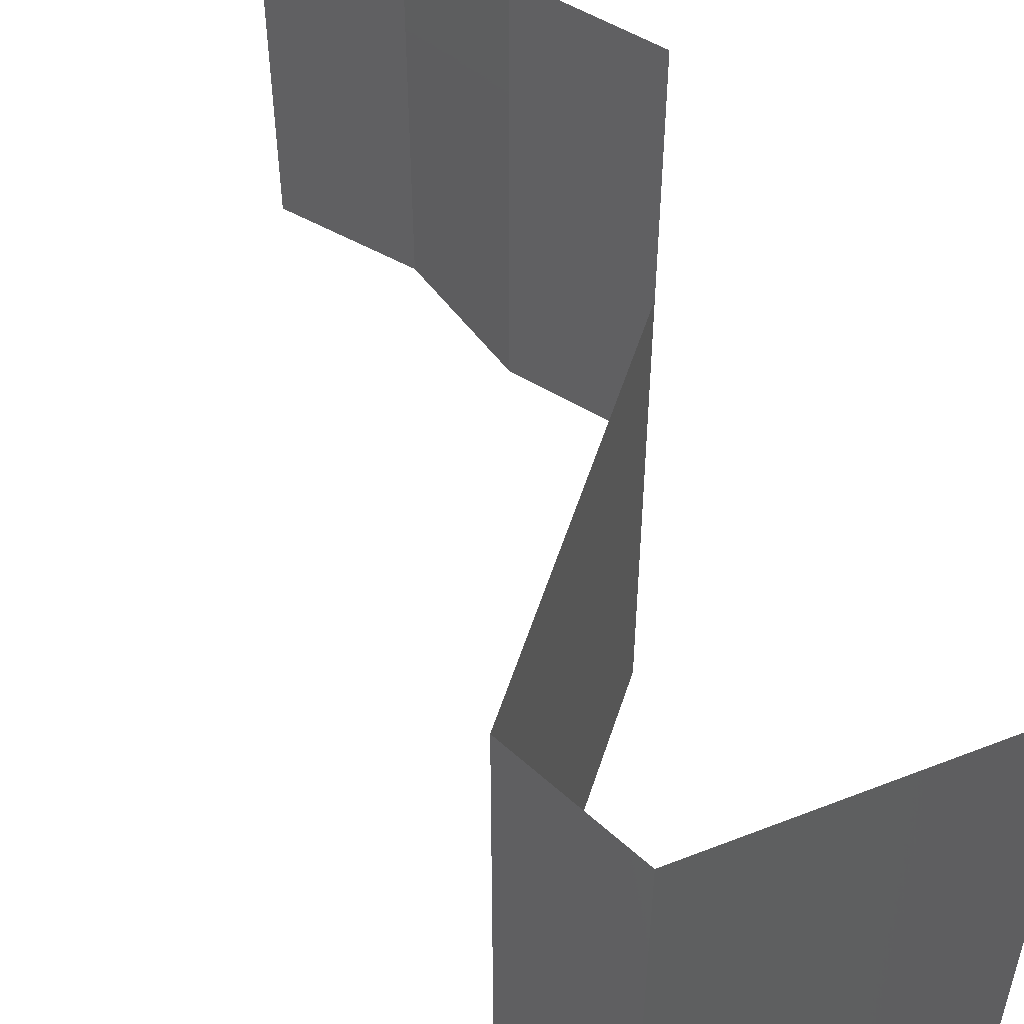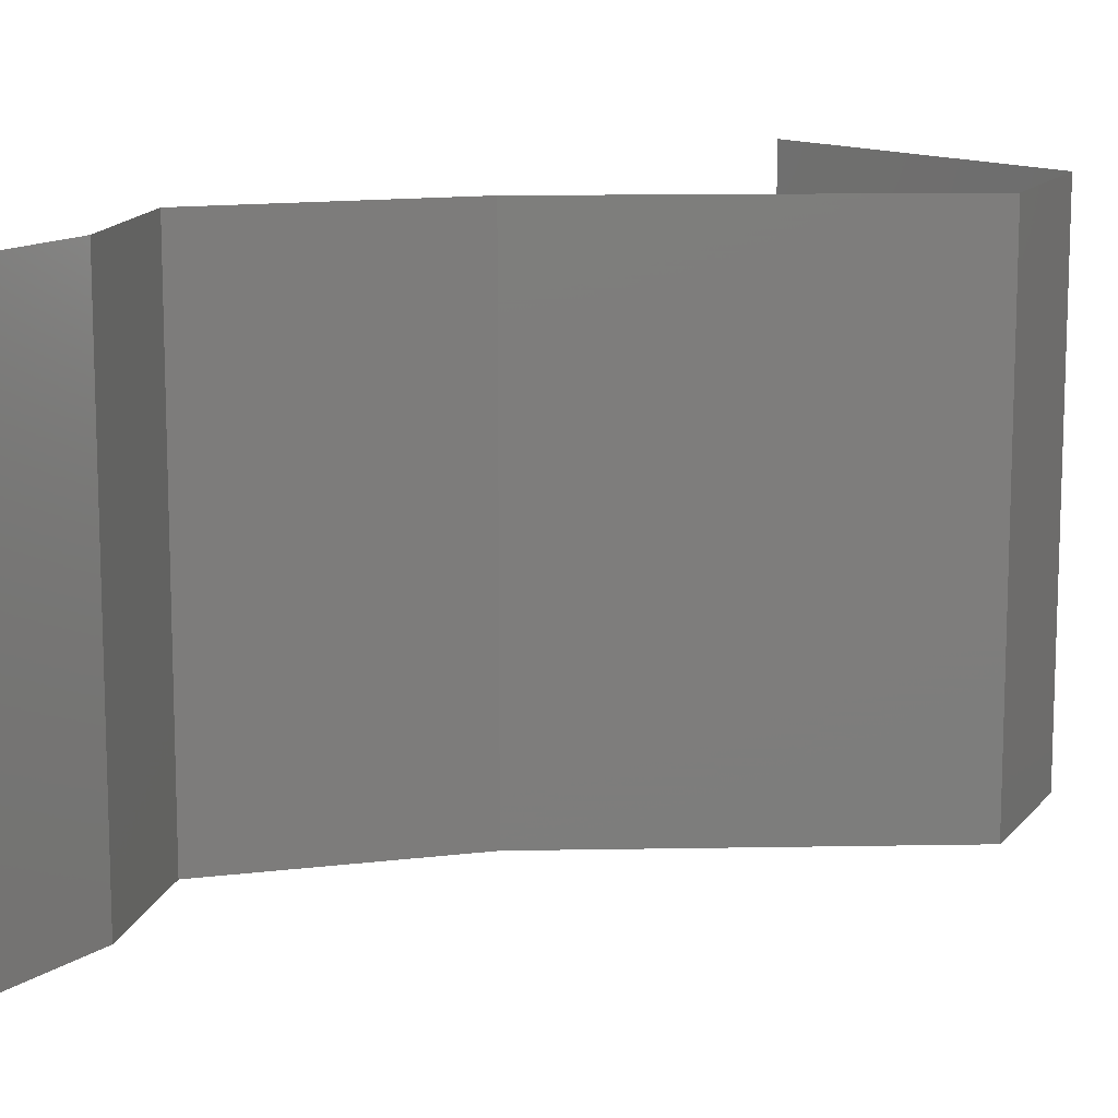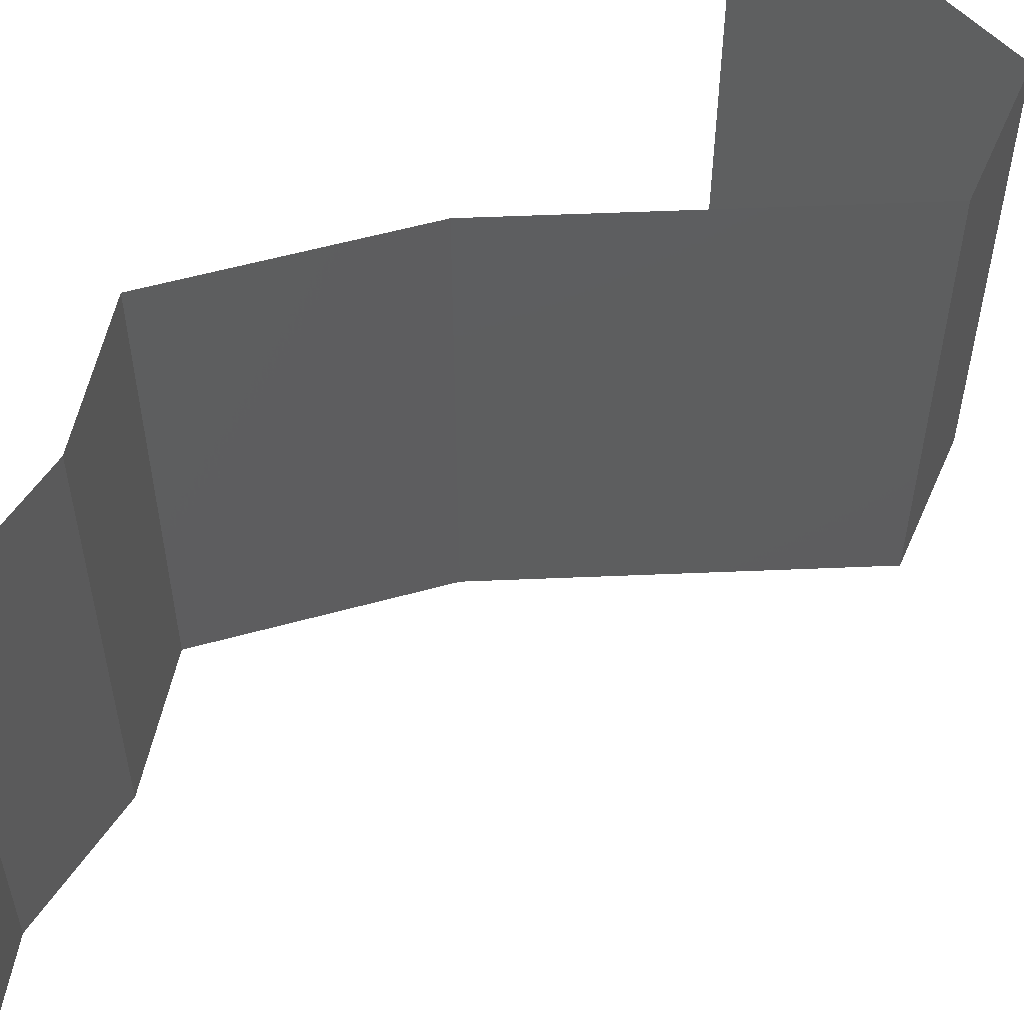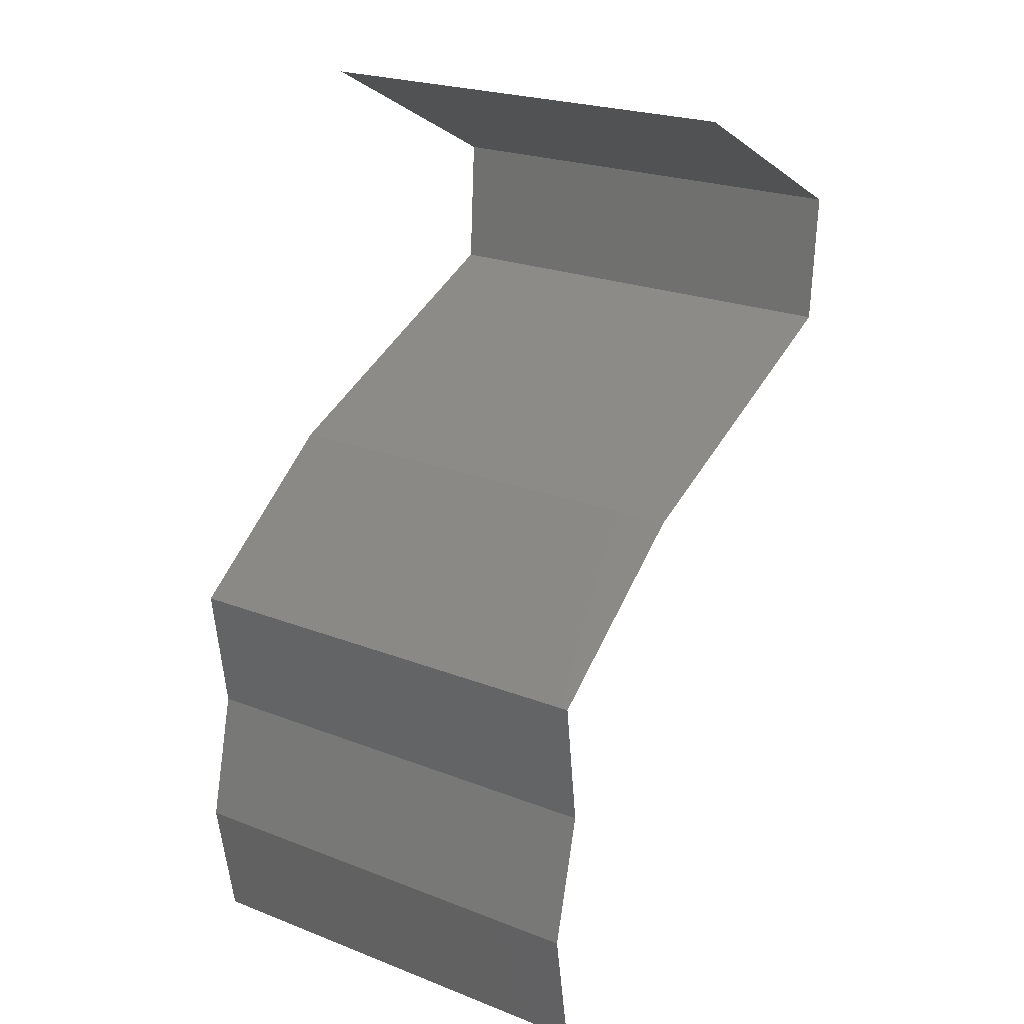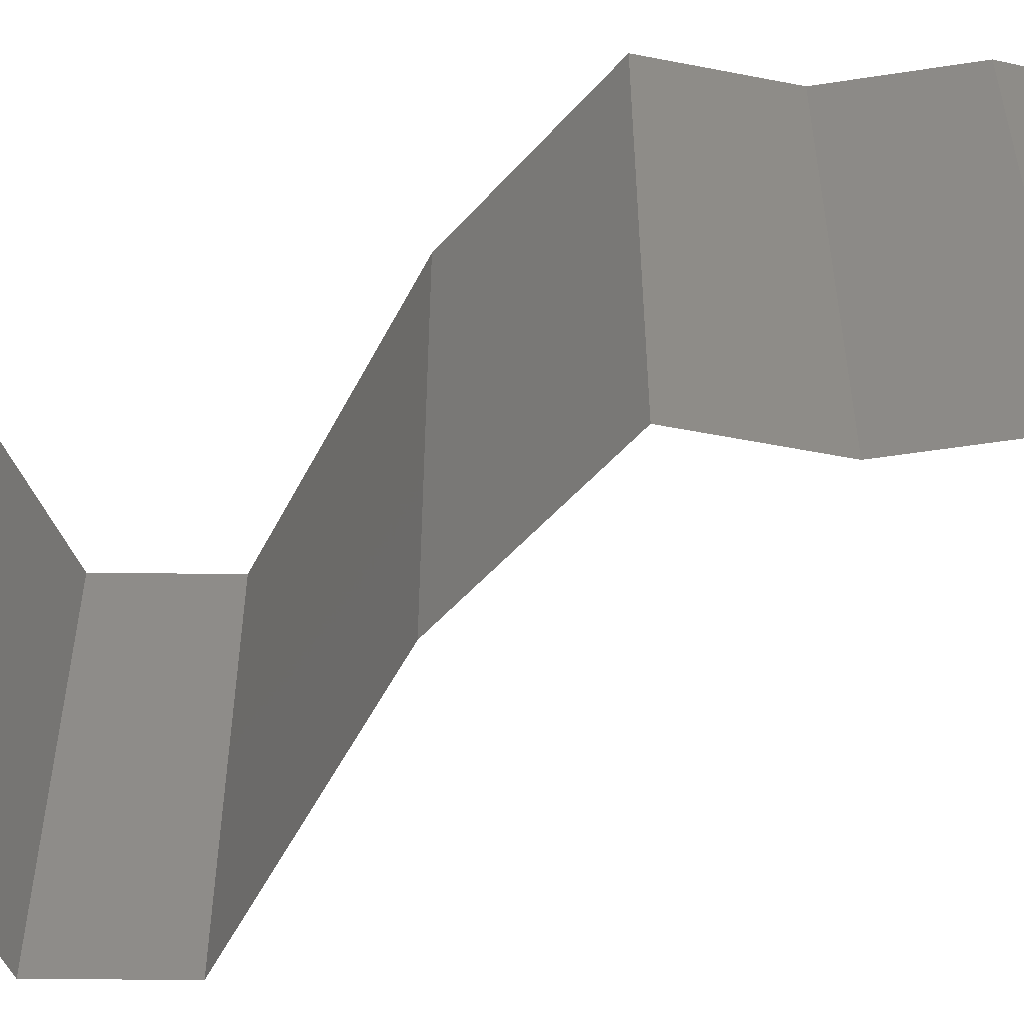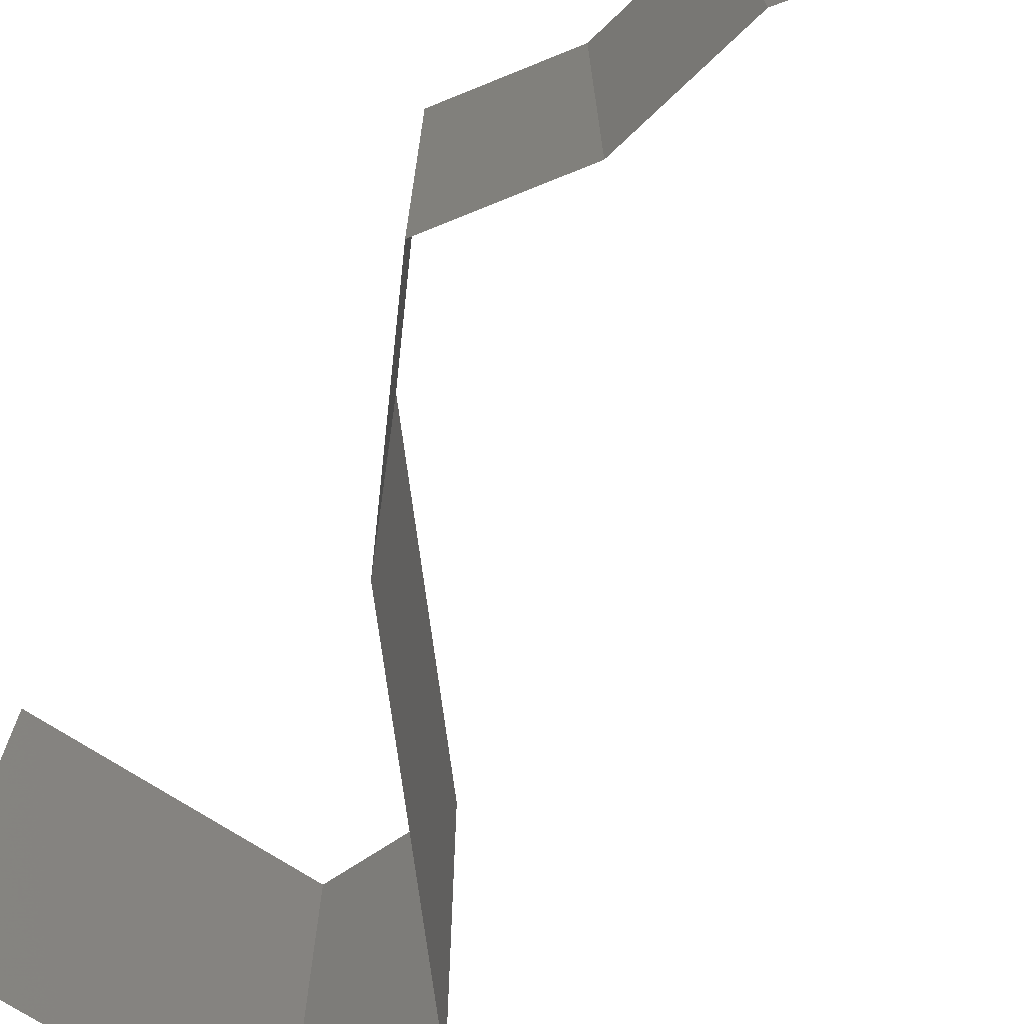
<metadata>
{"format":"stl","ext":"stl","renderer":"f3d","projection":"perspective","resolution":1024,"background":"white","views":[{"elev":54.7,"azim":130.0,"up":"+Z"},{"elev":13.2,"azim":19.8,"up":"+Z"},{"elev":56.5,"azim":19.7,"up":"+Z"},{"elev":23.4,"azim":-56.8,"up":"+Y"},{"elev":-52.3,"azim":-94.3,"up":"+Z"},{"elev":-72.5,"azim":-60.3,"up":"+Z"}]}
</metadata>
<code>
# stl→obj: 41 verts, 58 faces
v 0.04308 0.04341 0
v 0.04864 0.04052 0.01
v 0.03751 0.0463 0.01
v 0.04308 0.04341 0.02
v 0.03751 0.0463 0
v 0.03751 0.0463 0.02
v 0.04864 0.04052 0
v 0.04864 0.04052 0.02
v 0.04828 0.03473 0.01
v 0.04846 0.03762 0.005
v 0.04828 0.03473 0.02
v 0.04846 0.03762 0.015
v 0.04828 0.03473 0
v 0.04118 0.03183 0.02
v 0.04125 0.03186 0.01227
v 0.03409 0.02894 0.02
v 0.03409 0.02894 0.01
v 0.03409 0.02894 0
v 0.03905 0.03097 0.005381
v 0.04393 0.03295 0.005379
v 0.04118 0.03183 0
v 0.03008 0.02605 0.015
v 0.02608 0.02315 0
v 0.02608 0.02315 0.01
v 0.03008 0.02605 0.005
v 0.02608 0.02315 0.02
v 0.02686 0.01736 0.01
v 0.02647 0.02026 0.015
v 0.02647 0.02026 0.005
v 0.02686 0.01736 0
v 0.02686 0.01736 0.02
v 0.02544 0.01158 0.01
v 0.02615 0.01447 0.015
v 0.02615 0.01447 0.005
v 0.02544 0.01158 0
v 0.02544 0.01158 0.02
v 0.02641 0.005788 0.01
v 0.02592 0.008682 0.005
v 0.02592 0.008682 0.015
v 0.02641 0.005788 0
v 0.02641 0.005788 0.02
f 1 2 3
f 2 4 3
f 1 3 5
f 3 4 6
f 2 1 7
f 4 2 8
f 9 2 10
f 11 8 12
f 2 9 12
f 7 13 10
f 2 7 10
f 8 2 12
f 13 9 10
f 9 11 12
f 14 11 15
f 16 14 15
f 11 9 15
f 17 16 15
f 18 17 19
f 9 13 20
f 19 15 20
f 21 18 19
f 13 21 20
f 21 19 20
f 15 9 20
f 19 17 15
f 16 17 22
f 23 24 25
f 17 18 25
f 24 26 22
f 18 23 25
f 26 16 22
f 24 17 25
f 17 24 22
f 24 27 28
f 27 24 29
f 23 30 29
f 31 26 28
f 24 23 29
f 26 24 28
f 30 27 29
f 27 31 28
f 27 32 33
f 32 27 34
f 30 35 34
f 36 31 33
f 27 30 34
f 31 27 33
f 35 32 34
f 32 36 33
f 37 32 38
f 32 37 39
f 35 40 38
f 41 36 39
f 32 35 38
f 36 32 39
f 40 37 38
f 37 41 39

</code>
